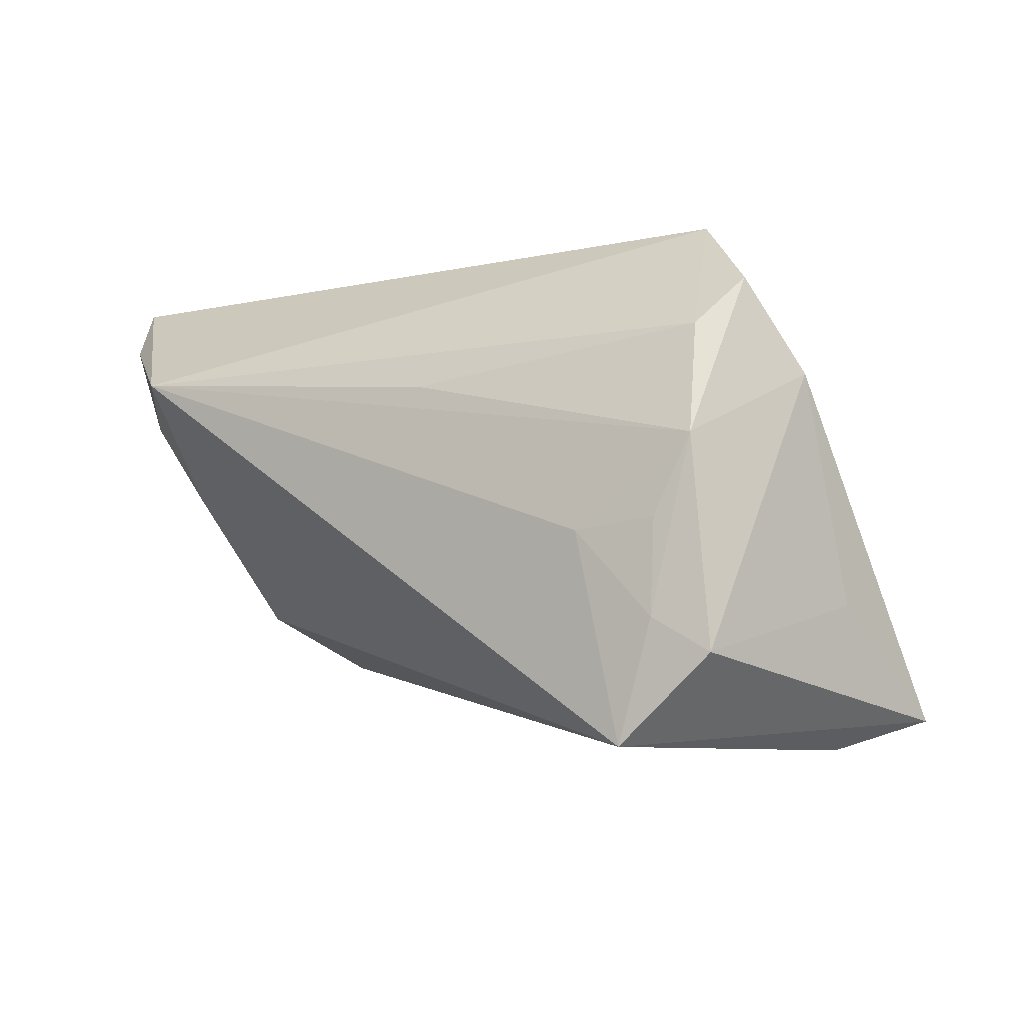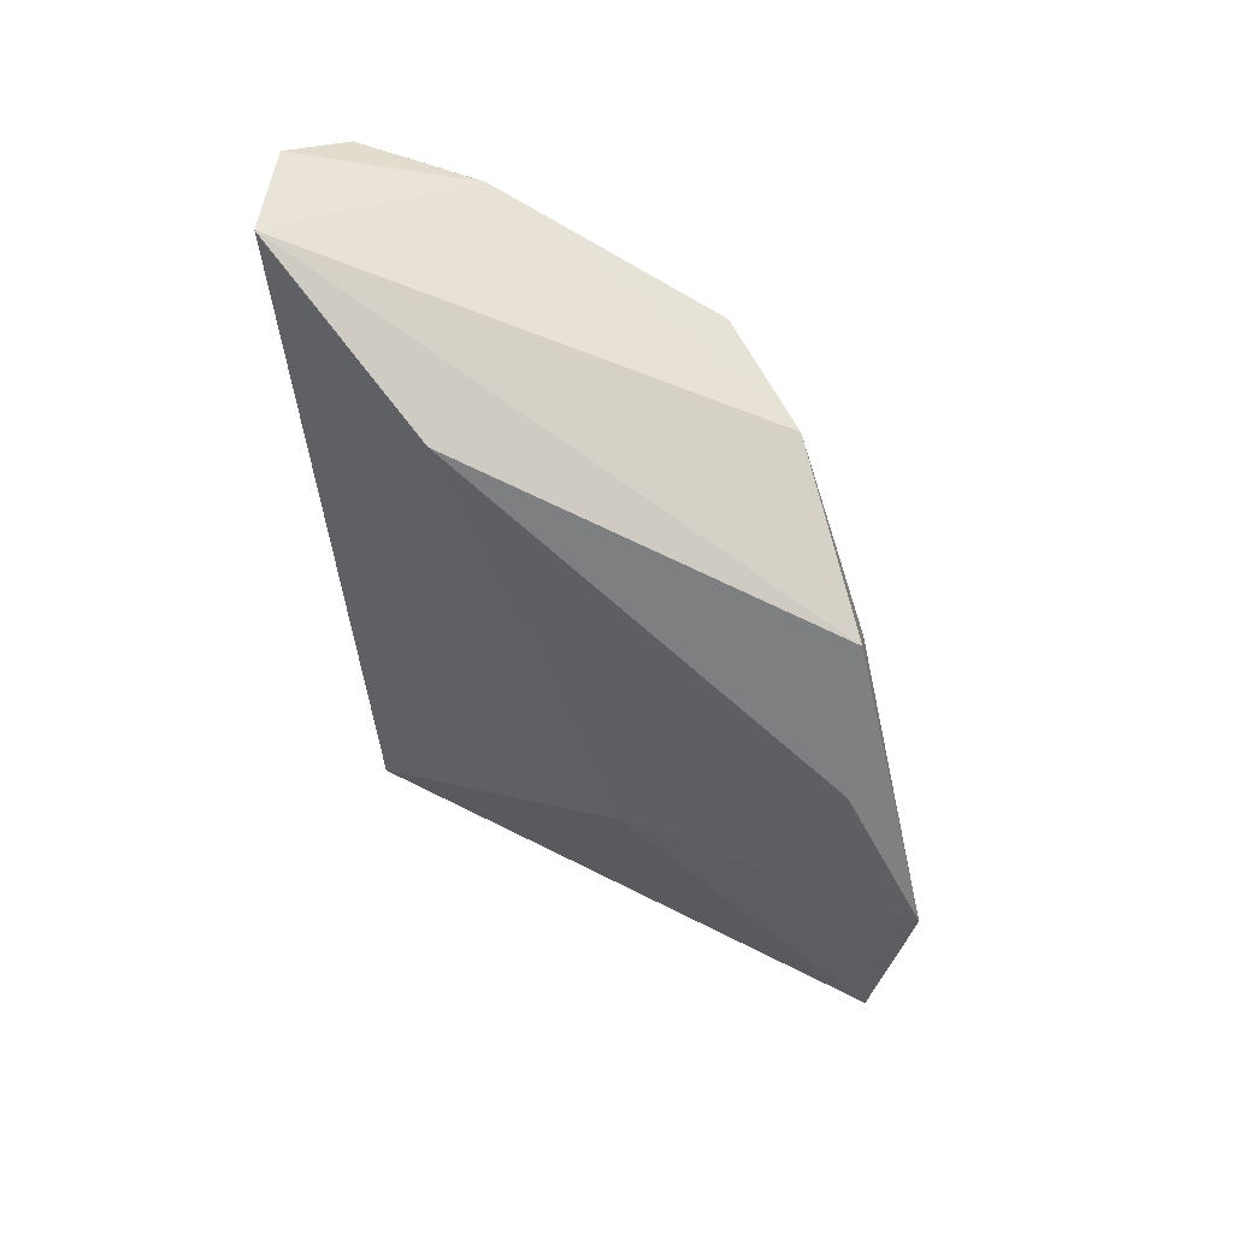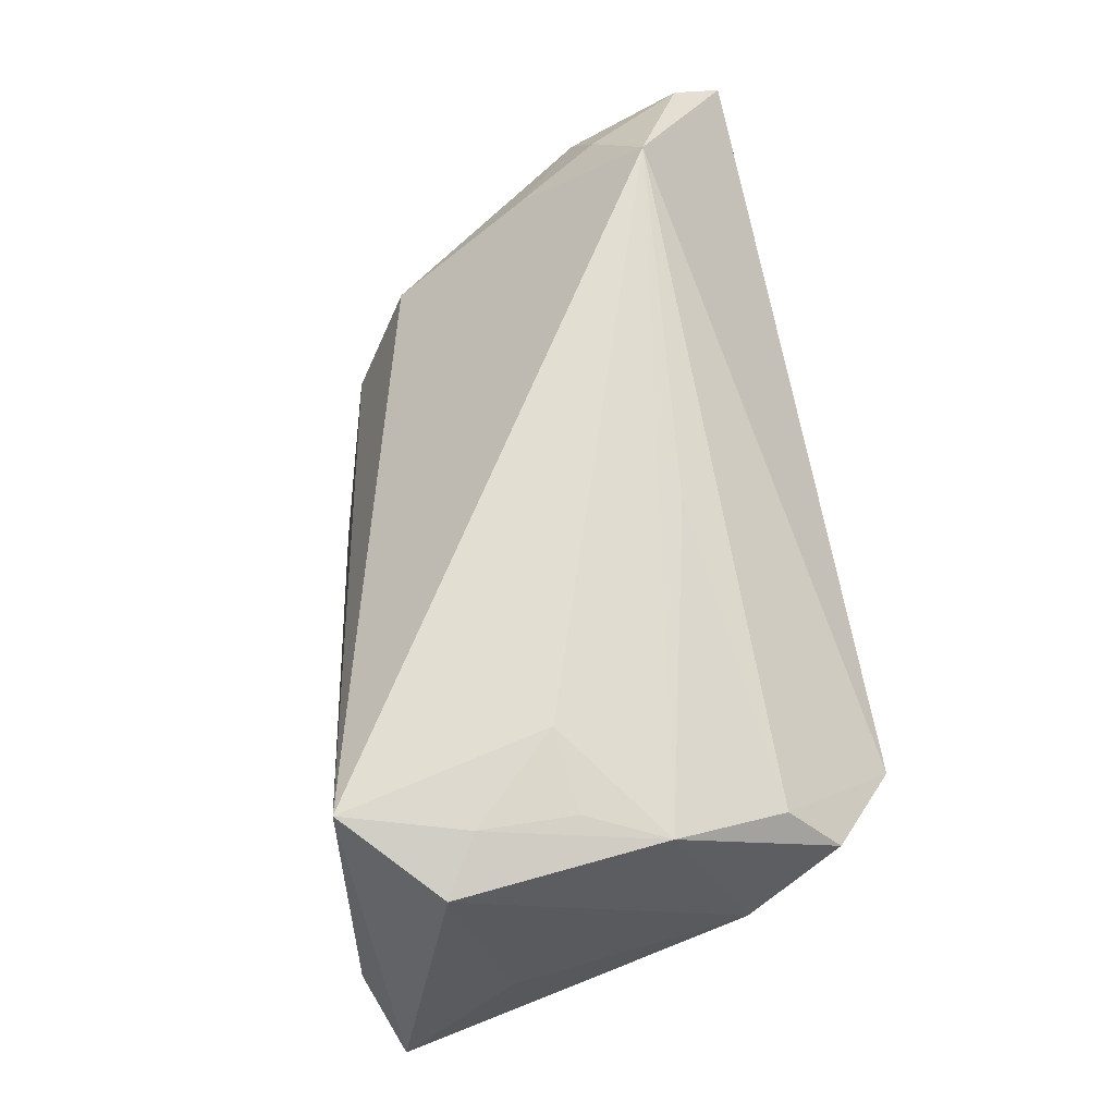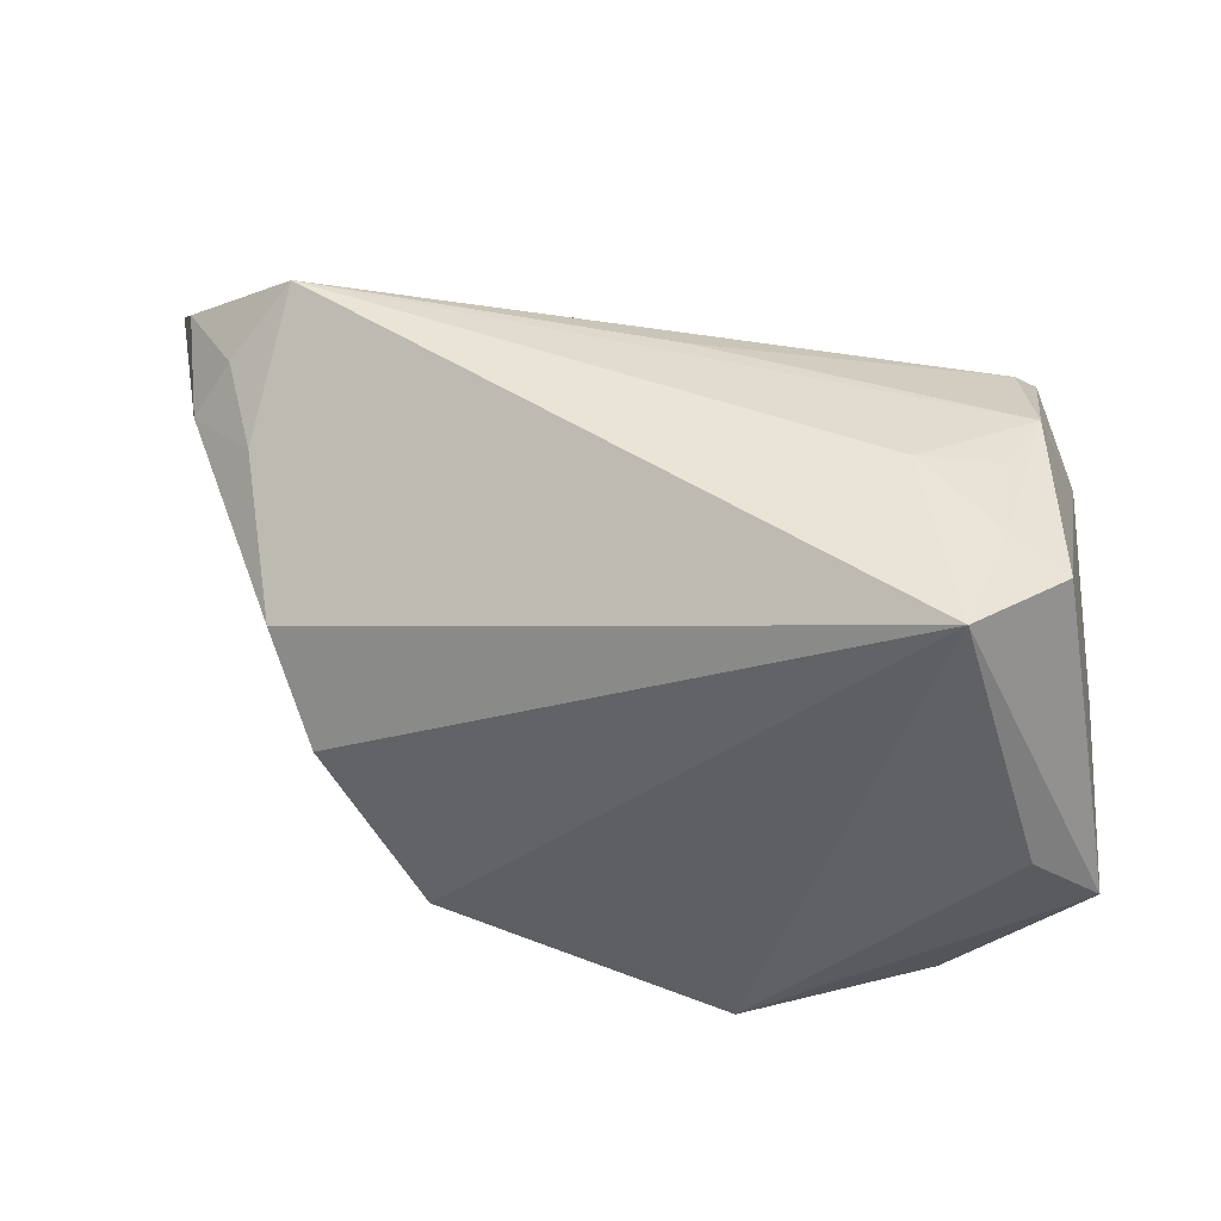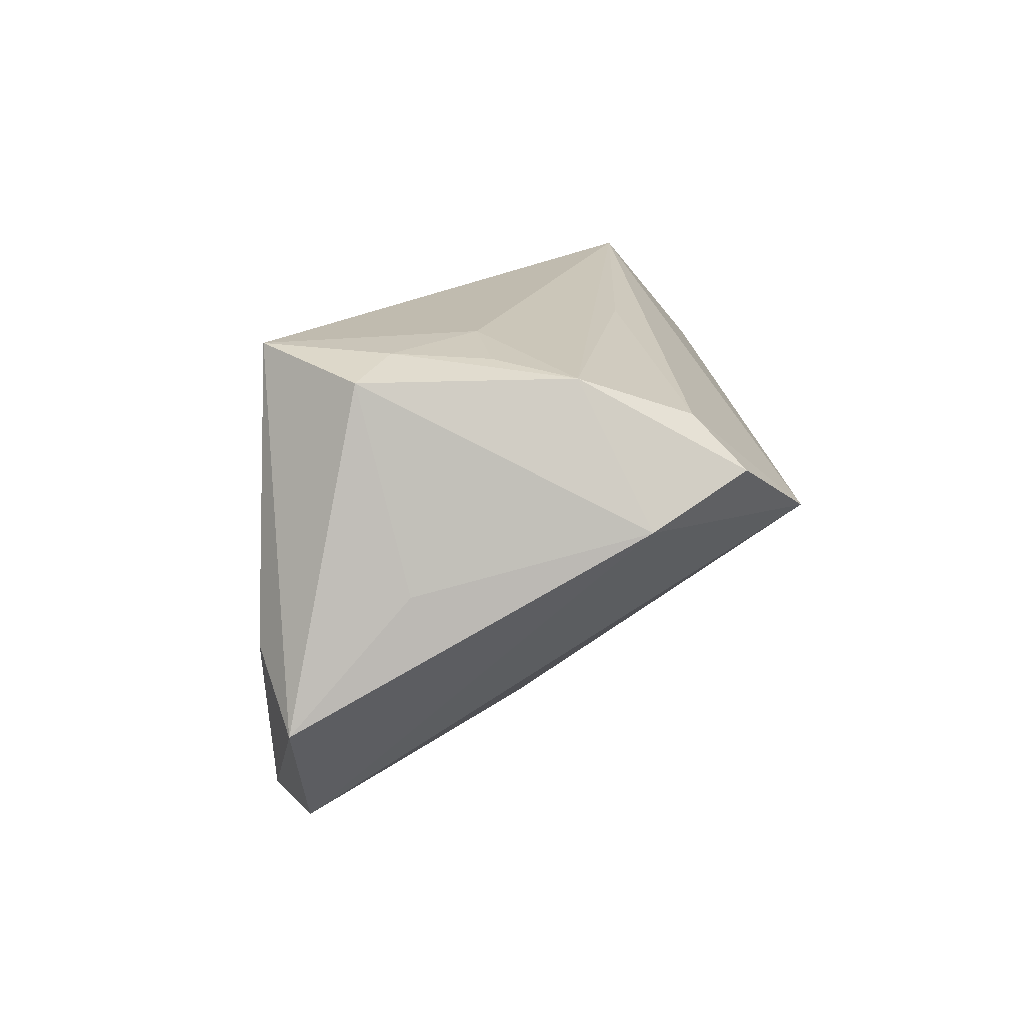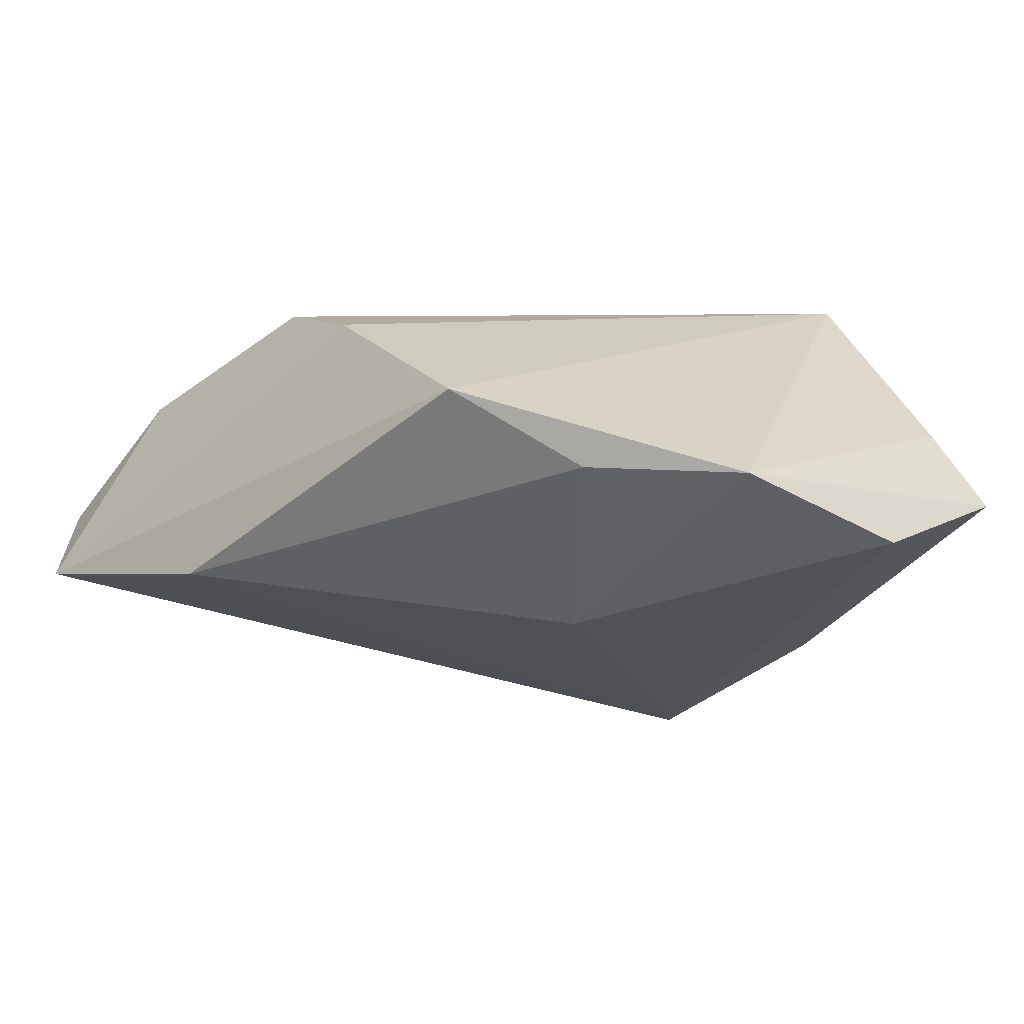
<metadata>
{"format":"obj","ext":"obj","renderer":"f3d","projection":"perspective","resolution":1024,"background":"white","views":[{"elev":-5.1,"azim":36.3,"up":"+Y"},{"elev":-44.4,"azim":-86.4,"up":"+Z"},{"elev":67.5,"azim":80.1,"up":"+Z"},{"elev":43.9,"azim":6.2,"up":"+Z"},{"elev":15.9,"azim":86.6,"up":"+Z"},{"elev":-59.6,"azim":-20.7,"up":"+Z"}]}
</metadata>
<code>
v 0.0447 0.01385 0.006911
v 0.04907 -0.02559 -0.01398
v -0.05875 0.03144 0.009041
v -0.005212 -0.02201 -0.03214
v -0.03495 -0.01871 -0.009455
v -0.05918 0.03254 -0.004388
v 0.03528 -0.01403 0.025
v -0.05278 0.0117 0.01045
v -0.04466 0.004036 0.01294
v 0.03374 -0.02431 -0.02982
v 0.03909 0.006064 0.02279
v 0.02582 -0.004268 0.02558
v 0.04164 -0.01788 0.02312
v -0.04027 -0.01201 0.002342
v 0.0411 -0.02897 -0.006181
v -0.04165 0.01795 0.02558
v 0.04021 0.02459 0.01256
v -0.05579 0.02504 0.01439
v 0.04644 -0.01234 0.0006775
v -0.02241 -0.02368 -0.02726
v 0.01213 -0.02941 -0.0349
v 0.003253 0.001773 -0.02672
v 0.0314 0.03254 0.006091
v 0.03707 0.01892 0.01822
v -0.04295 0.01722 -0.01812
v 0.03529 -0.003047 0.02428
v 0.001868 0.01416 0.02347
v -0.04836 0.0134 0.01732
v 0.03143 -0.02804 0.02558
f 16 29 12
f 21 29 20
f 29 5 20
f 20 5 6
f 6 25 20
f 29 2 13
f 15 29 21
f 21 2 15
f 15 2 29
f 23 25 6
f 22 25 23
f 6 3 23
f 16 24 23
f 23 3 16
f 21 22 10
f 10 2 21
f 22 23 10
f 1 2 10
f 10 23 1
f 6 5 8
f 8 3 6
f 27 24 16
f 21 20 4
f 4 20 25
f 4 22 21
f 4 25 22
f 19 2 1
f 1 13 19
f 19 13 2
f 24 27 11
f 11 13 1
f 16 12 11
f 11 27 16
f 1 23 17
f 17 23 24
f 17 11 1
f 24 11 17
f 14 8 5
f 14 29 16
f 14 5 29
f 16 3 18
f 3 8 18
f 7 12 29
f 29 13 7
f 13 11 7
f 9 14 16
f 8 14 9
f 16 18 28
f 28 18 8
f 28 9 16
f 8 9 28
f 26 11 12
f 12 7 26
f 26 7 11

</code>
